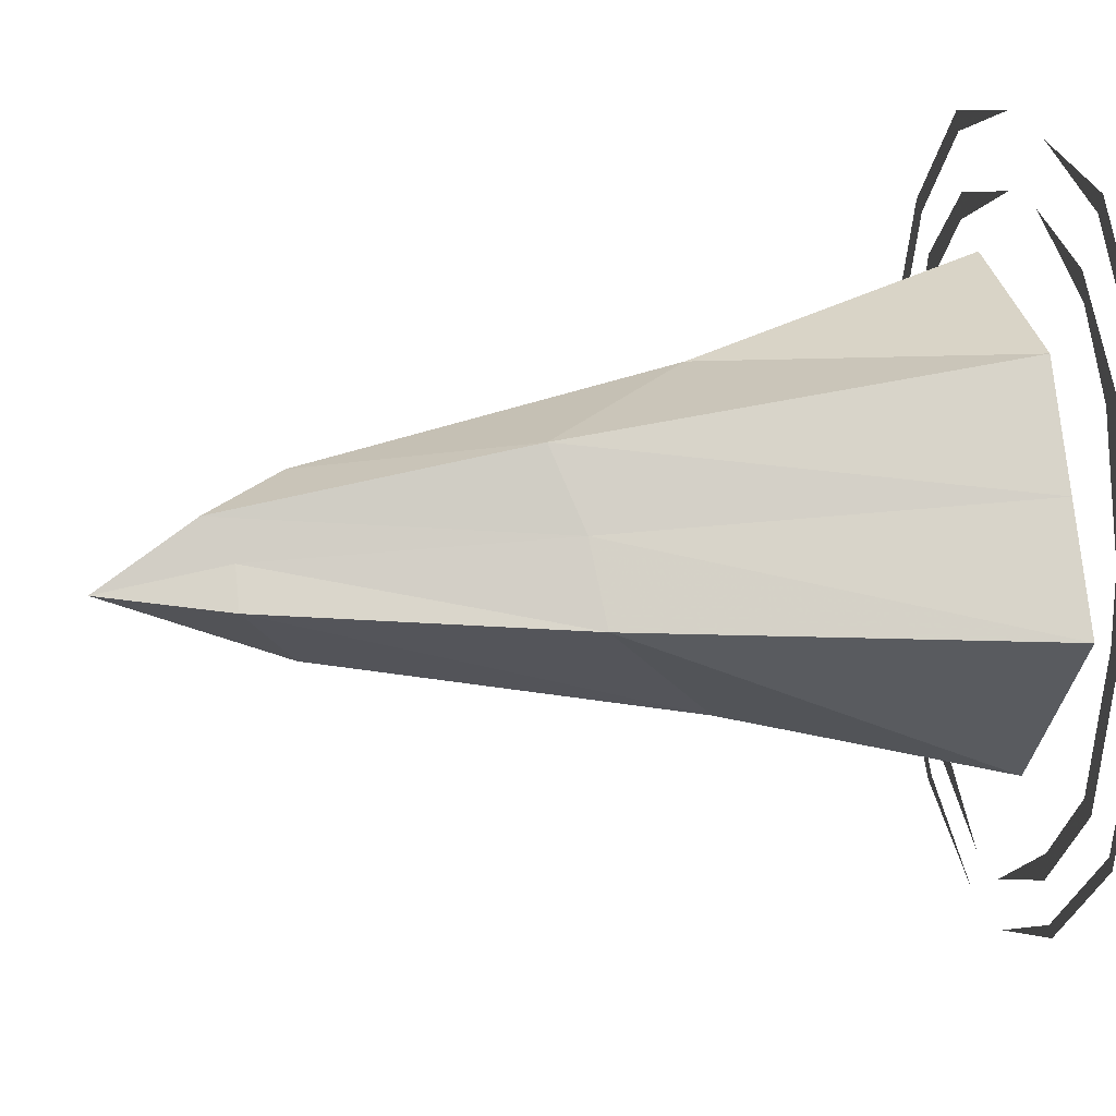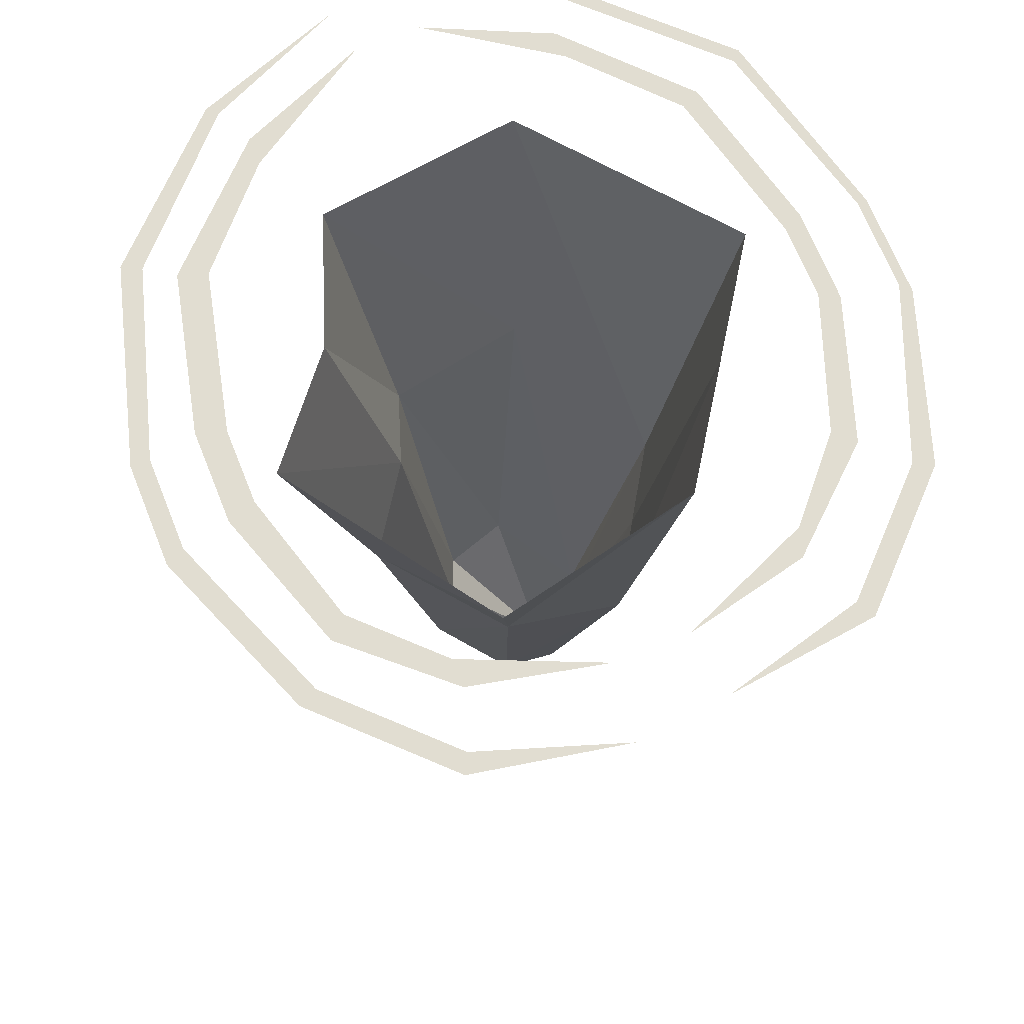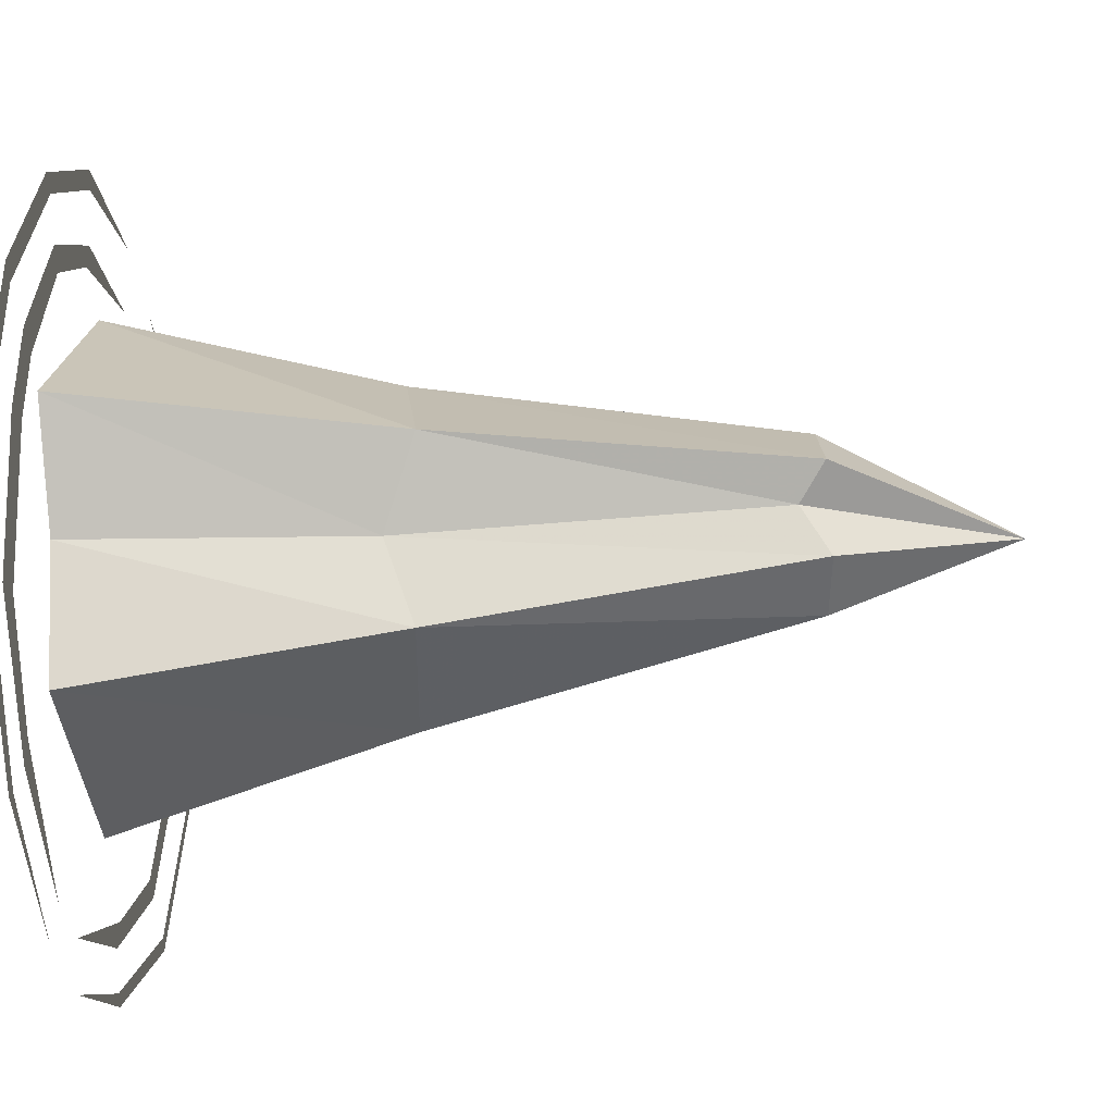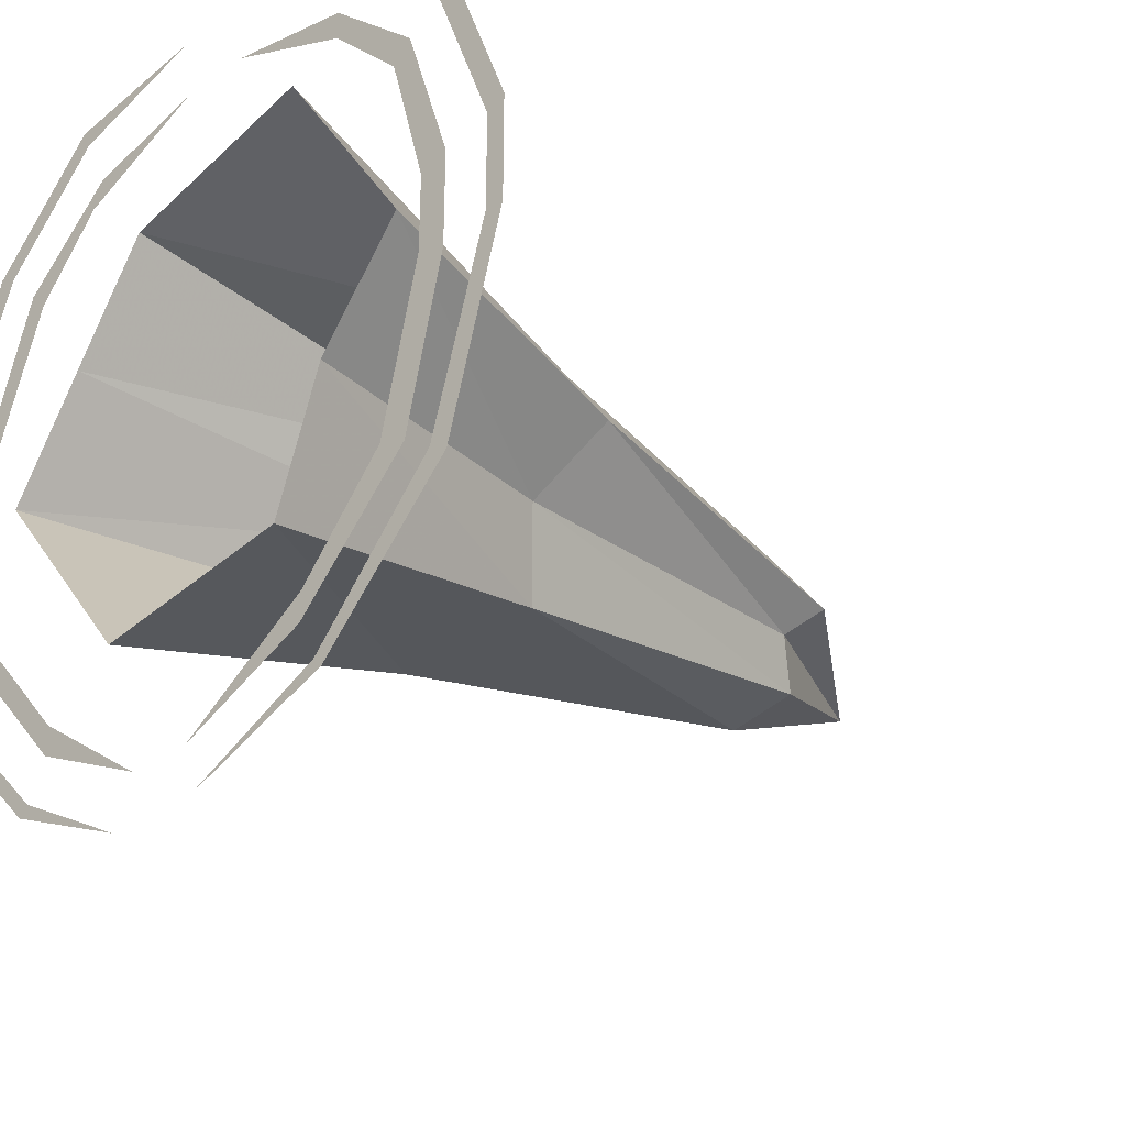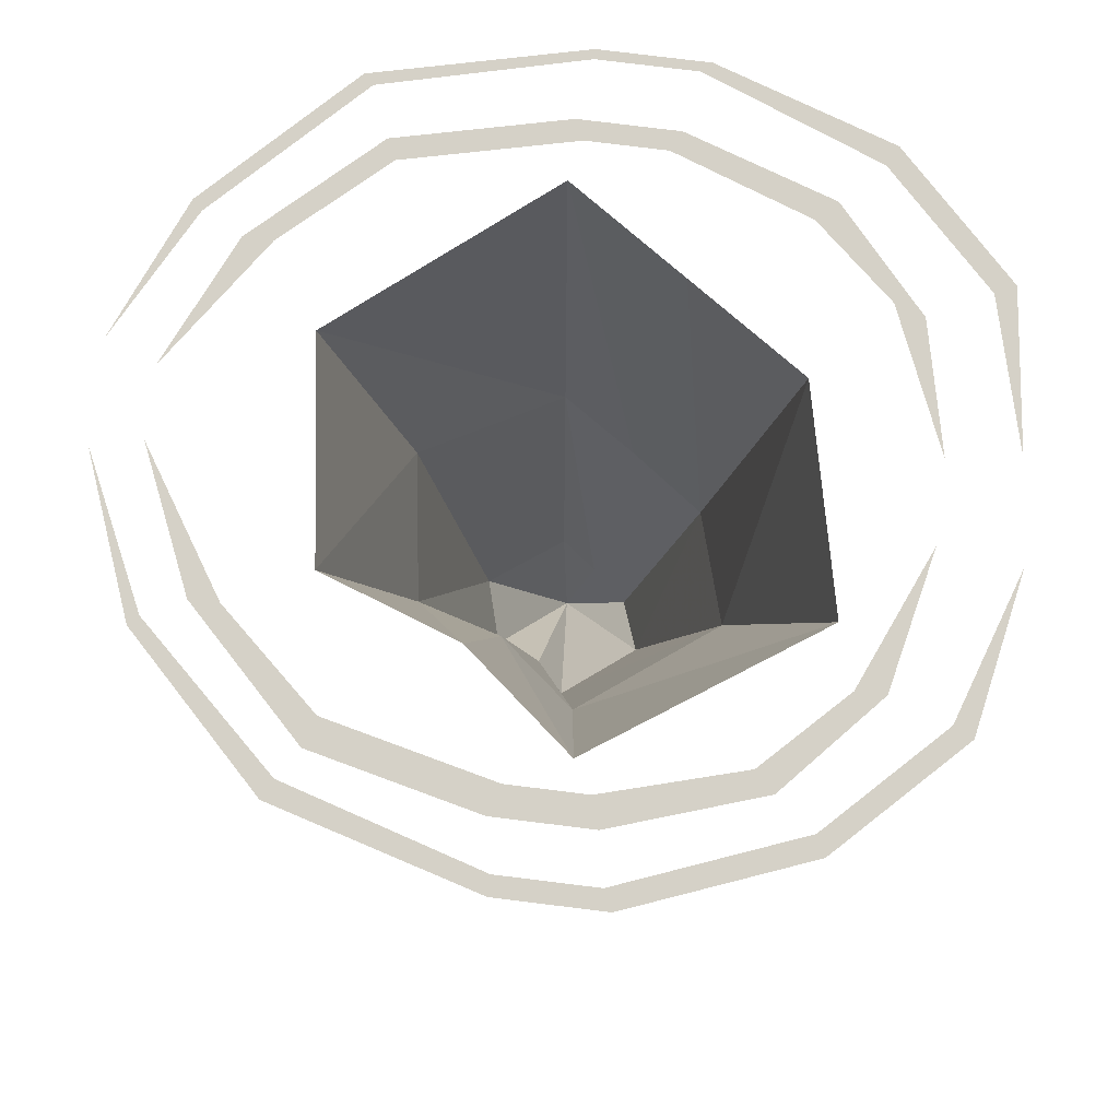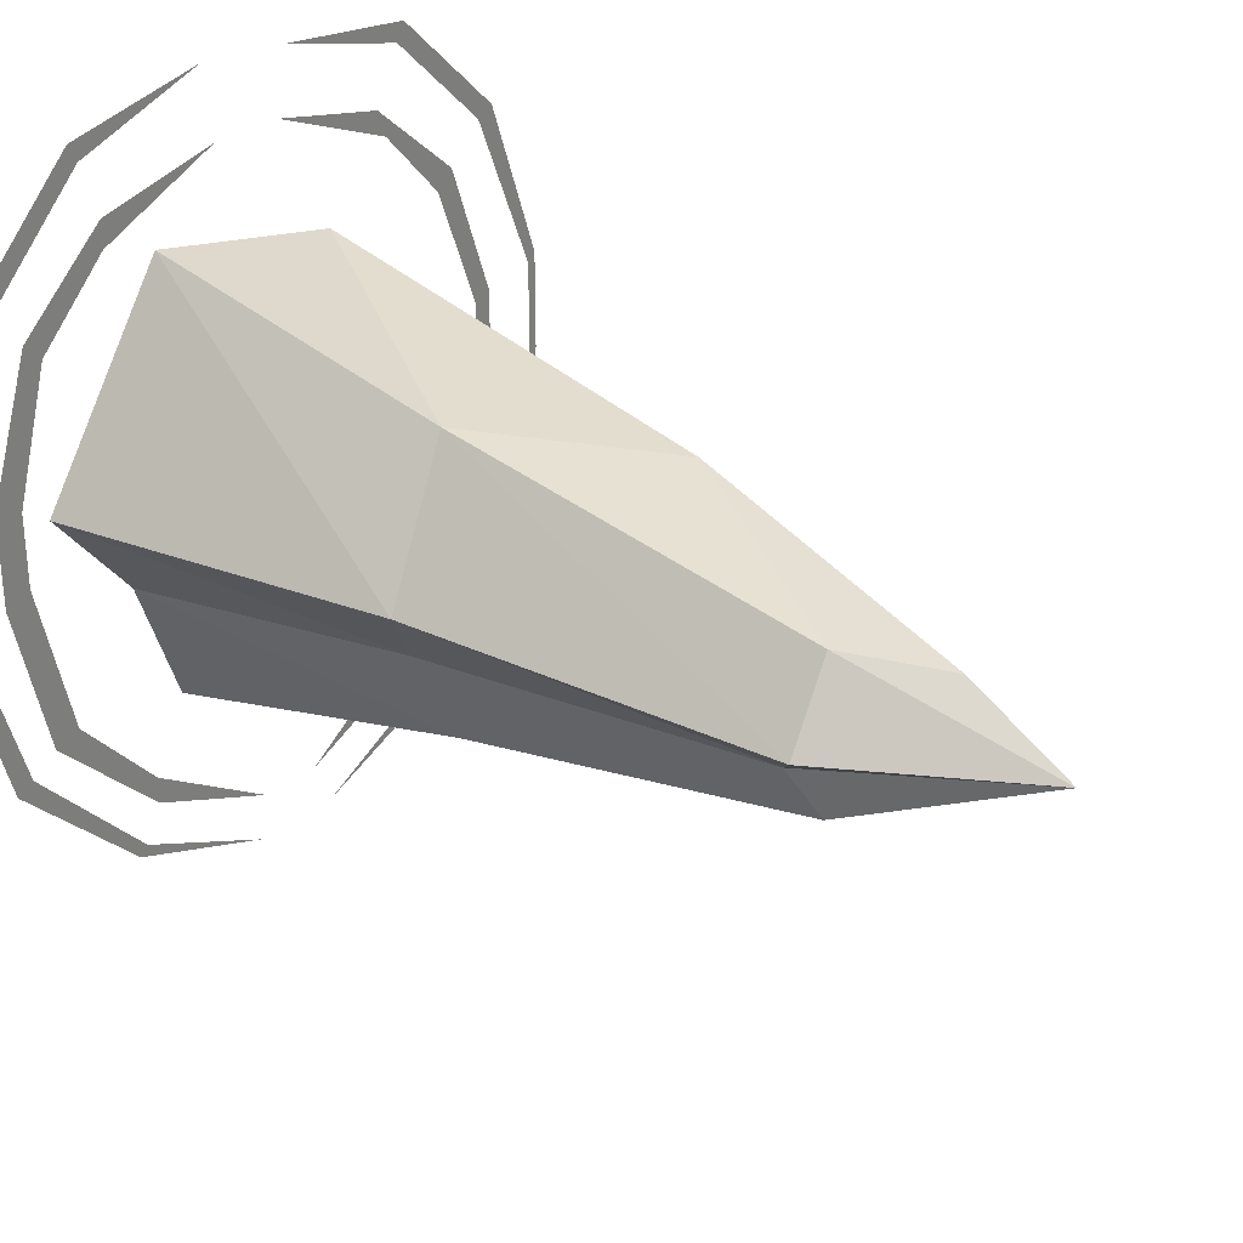
<metadata>
{"format":"obj","ext":"obj","renderer":"f3d","projection":"perspective","resolution":1024,"background":"white","views":[{"elev":19.4,"azim":79.0,"up":"+Z"},{"elev":68.8,"azim":-21.8,"up":"+Y"},{"elev":-36.6,"azim":-82.8,"up":"+Z"},{"elev":-30.2,"azim":-135.1,"up":"+Z"},{"elev":79.1,"azim":-83.0,"up":"+Y"},{"elev":30.3,"azim":-48.9,"up":"+Z"}]}
</metadata>
<code>
v 0.2266 0 -0.1328
v 0.1562 0 -0.2109
v 0.1562 0 -0.2344
v 0.2422 0 -0.1406
v 0.2578 0 0
v 0.2734 0 -0.007812
v 0.2578 0 0.0625
v 0.2734 0 0.07031
v 0.2188 0 0.1719
v 0.2344 0 0.1875
v 0.1641 0 0.2344
v 0.1562 0 0.2578
v 0.05469 0 0.2812
v 0.05469 0 -0.2812
v -0.1094 0 -0.2109
v -0.1797 0 -0.1328
v -0.2031 0 -0.1406
v -0.1094 0 -0.2344
v 0 0 -0.2812
v -0.2344 0 -0.007812
v -0.2109 0 0
v -0.2344 0 0.07031
v -0.2109 0 0.0625
v -0.1953 0 0.1875
v -0.1797 0 0.1719
v -0.1172 0 0.2578
v -0.1172 0 0.2344
v -0.007812 0 0.2812
v -0.125 0 -0.2656
v -0.2266 0 -0.1562
v -0.2422 0 -0.1641
v -0.1328 0 -0.2734
v -0.007812 0 -0.3203
v -0.2891 0 0
v -0.2734 0 0
v -0.2891 0 0.08594
v -0.2734 0 0.07812
v -0.2344 0 0.2266
v -0.2188 0 0.2188
v -0.1406 0 0.3203
v -0.1328 0 0.3047
v -0.01562 0 0.3438
v 0.2812 0 -0.1562
v 0.1719 0 -0.2656
v 0.1797 0 -0.2734
v 0.2891 0 -0.1641
v 0.3203 0 0
v 0.3281 0 0
v 0.3203 0 0.07812
v 0.3281 0 0.08594
v 0.2656 0 0.2188
v 0.2812 0 0.2266
v 0.1797 0 0.3047
v 0.1875 0 0.3203
v 0.0625 0 0.3359
v 0.07031 0 -0.3203
v 0.1016 0 0.1797
v -0.07031 0 0.2188
v -0.03906 -0.25 0.1484
v 0.07812 -0.3828 0.125
v 0.1641 0 0.08594
v 0.1172 -0.3594 0.0625
v 0.2266 0 -0.007812
v 0.1562 -0.3516 0
v 0.09375 0 -0.1719
v 0.07031 -0.25 -0.1094
v -0.07812 0 -0.1484
v -0.04688 -0.2656 -0.09375
v -0.1172 0 -0.03906
v -0.07031 -0.2422 -0.02344
v -0.1875 0 0.04688
v -0.1172 -0.2734 0.03906
v -0.0625 -0.5781 0.02344
v -0.01562 -0.5703 0.08594
v 0.03906 -0.6406 0.07031
v 0.0625 -0.6172 0.03906
v 0.08594 -0.6172 0.007812
v 0.03125 -0.5703 -0.05469
v -0.02344 -0.5781 -0.03906
v -0.03906 -0.5547 0
v 0.04688 -0.7266 0.01562
f 1 2 3
f 1 3 4
f 1 4 5
f 5 4 6
f 5 6 7
f 7 6 8
f 7 8 9
f 9 8 10
f 9 10 11
f 11 10 12
f 11 12 13
f 12 11 10
f 10 11 9
f 10 9 8
f 8 9 7
f 8 7 6
f 6 7 5
f 6 5 4
f 4 5 1
f 4 1 3
f 3 1 2
f 3 2 14
f 2 3 1
f 1 3 4
f 1 4 5
f 5 4 6
f 5 6 7
f 7 6 8
f 7 8 9
f 9 8 10
f 9 10 11
f 11 10 12
f 11 12 13
f 12 11 10
f 10 11 9
f 10 9 8
f 8 9 7
f 8 7 6
f 6 7 5
f 6 5 4
f 4 5 1
f 4 1 3
f 3 1 2
f 3 2 14
f 15 16 17
f 15 17 18
f 15 18 19
f 18 15 17
f 17 15 16
f 17 16 20
f 20 16 21
f 20 21 22
f 22 21 23
f 22 23 24
f 24 23 25
f 24 25 26
f 26 25 27
f 26 27 28
f 27 26 25
f 25 26 24
f 25 24 23
f 23 24 22
f 23 22 21
f 21 22 20
f 21 20 16
f 16 20 17
f 16 17 15
f 15 17 18
f 15 18 19
f 18 15 17
f 17 15 16
f 17 16 20
f 20 16 21
f 20 21 22
f 22 21 23
f 22 23 24
f 24 23 25
f 24 25 26
f 26 25 27
f 26 27 28
f 27 26 25
f 25 26 24
f 25 24 23
f 23 24 22
f 23 22 21
f 21 22 20
f 21 20 16
f 16 20 17
f 29 30 31
f 29 31 32
f 29 32 33
f 32 29 31
f 31 29 30
f 31 30 34
f 34 30 35
f 34 35 36
f 36 35 37
f 36 37 38
f 38 37 39
f 38 39 40
f 40 39 41
f 40 41 42
f 41 40 39
f 39 40 38
f 39 38 37
f 37 38 36
f 37 36 35
f 35 36 34
f 35 34 30
f 30 34 31
f 30 31 29
f 29 31 32
f 29 32 33
f 32 29 31
f 31 29 30
f 31 30 34
f 34 30 35
f 34 35 36
f 36 35 37
f 36 37 38
f 38 37 39
f 38 39 40
f 40 39 41
f 40 41 42
f 41 40 39
f 39 40 38
f 39 38 37
f 37 38 36
f 37 36 35
f 35 36 34
f 35 34 30
f 30 34 31
f 43 44 45
f 43 45 46
f 43 46 47
f 47 46 48
f 47 48 49
f 49 48 50
f 49 50 51
f 51 50 52
f 51 52 53
f 53 52 54
f 53 54 55
f 54 53 52
f 52 53 51
f 52 51 50
f 50 51 49
f 50 49 48
f 48 49 47
f 48 47 46
f 46 47 43
f 46 43 45
f 45 43 44
f 45 44 56
f 44 45 43
f 43 45 46
f 43 46 47
f 47 46 48
f 47 48 49
f 49 48 50
f 49 50 51
f 51 50 52
f 51 52 53
f 53 52 54
f 53 54 55
f 54 53 52
f 52 53 51
f 52 51 50
f 50 51 49
f 50 49 48
f 48 49 47
f 48 47 46
f 46 47 43
f 46 43 45
f 45 43 44
f 45 44 56
f 19 15 18
f 27 28 26
f 33 29 32
f 41 42 40
f 44 56 45
f 55 53 54
f 2 14 3
f 13 11 12
f 19 15 18
f 27 28 26
f 33 29 32
f 41 42 40
f 44 56 45
f 55 53 54
f 2 14 3
f 13 11 12
f 57 58 59
f 57 59 60
f 57 60 61
f 61 60 62
f 61 62 63
f 63 62 64
f 63 64 65
f 65 64 66
f 65 66 67
f 67 66 68
f 67 68 69
f 69 68 70
f 69 70 71
f 71 70 72
f 71 72 58
f 58 72 59
f 59 72 73
f 59 73 74
f 59 74 60
f 60 74 75
f 60 75 62
f 62 75 76
f 62 76 64
f 64 76 77
f 64 77 66
f 66 77 78
f 66 78 68
f 68 78 79
f 68 79 70
f 70 79 80
f 70 80 72
f 72 80 73
f 73 80 81
f 73 81 74
f 74 81 75
f 75 81 76
f 76 81 77
f 77 81 78
f 78 81 79
f 79 81 80

</code>
